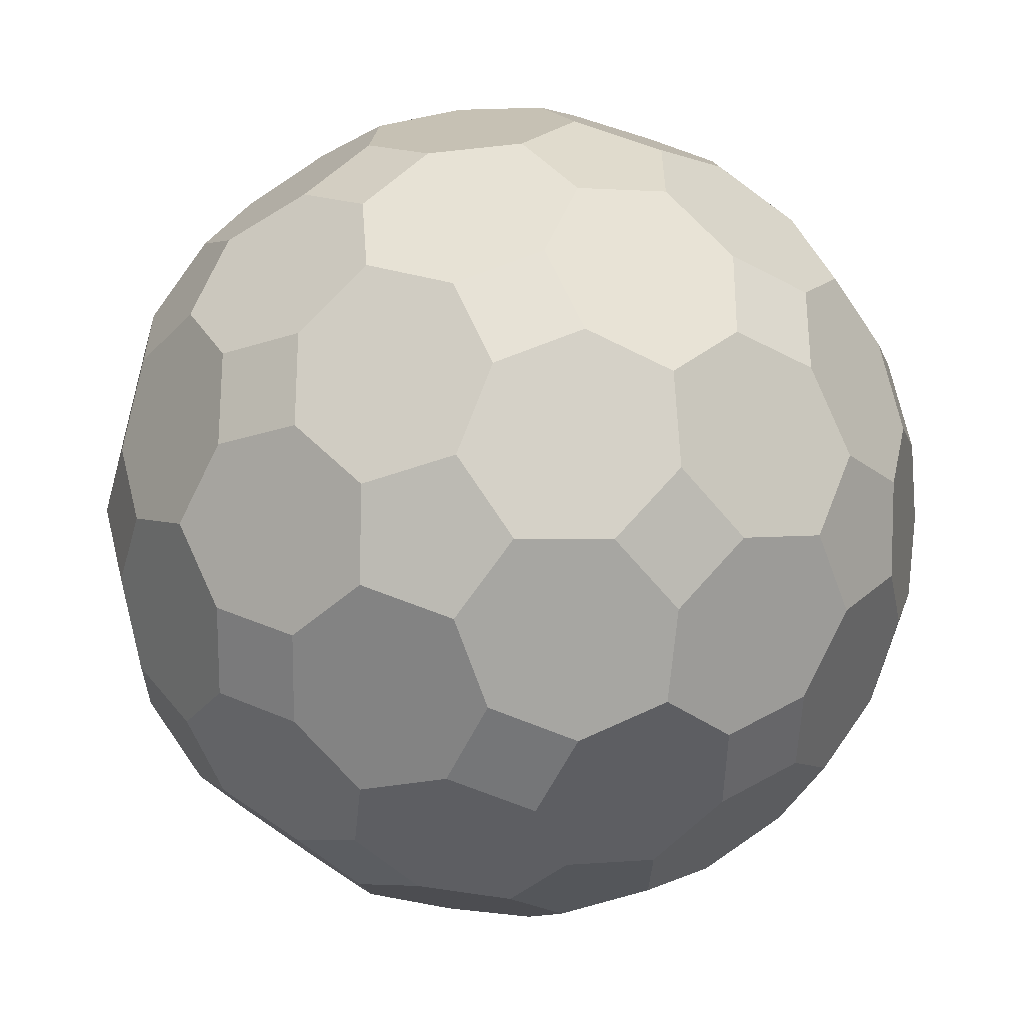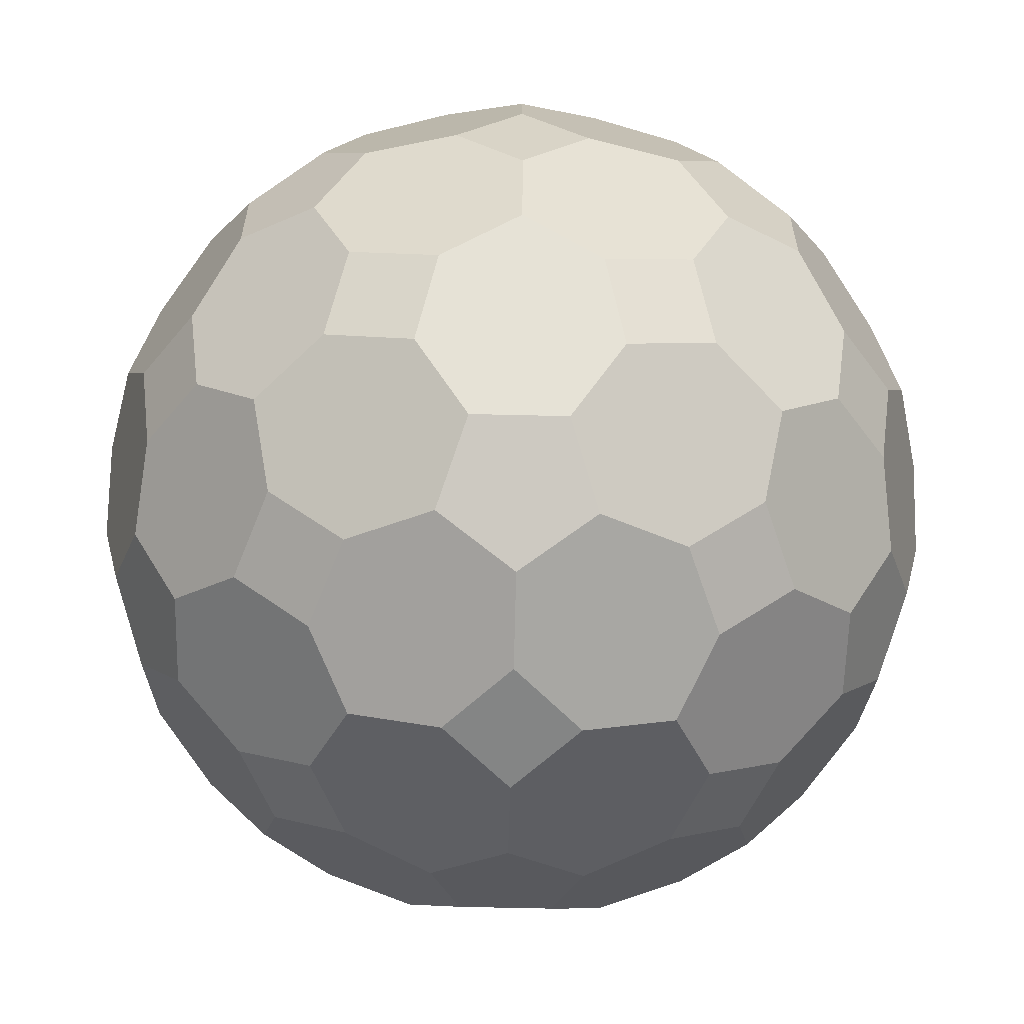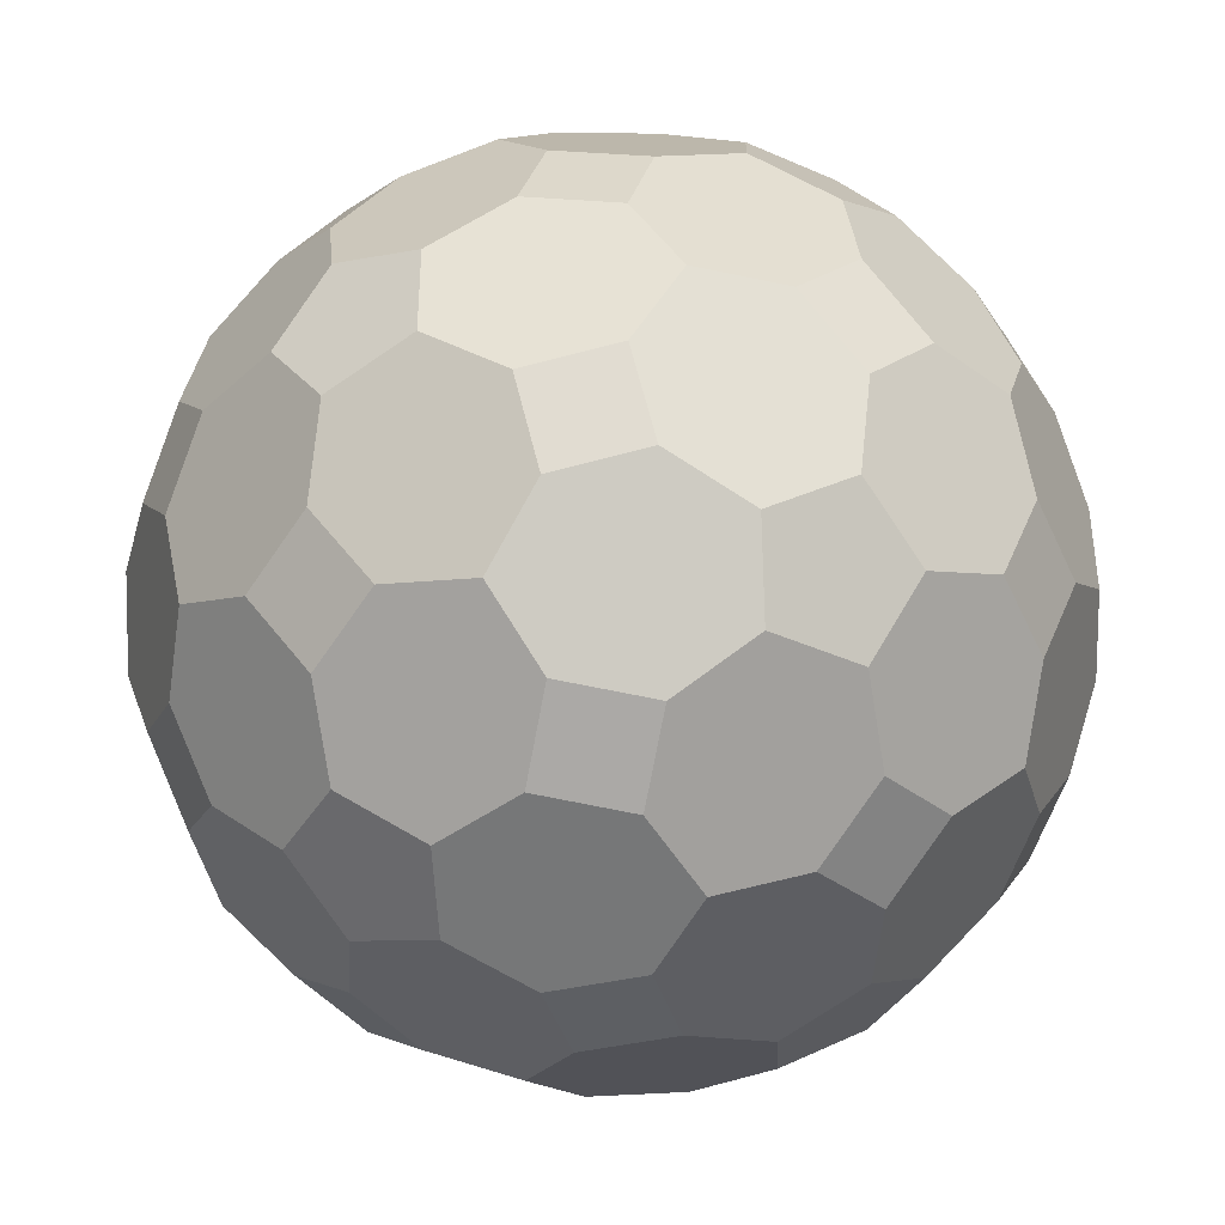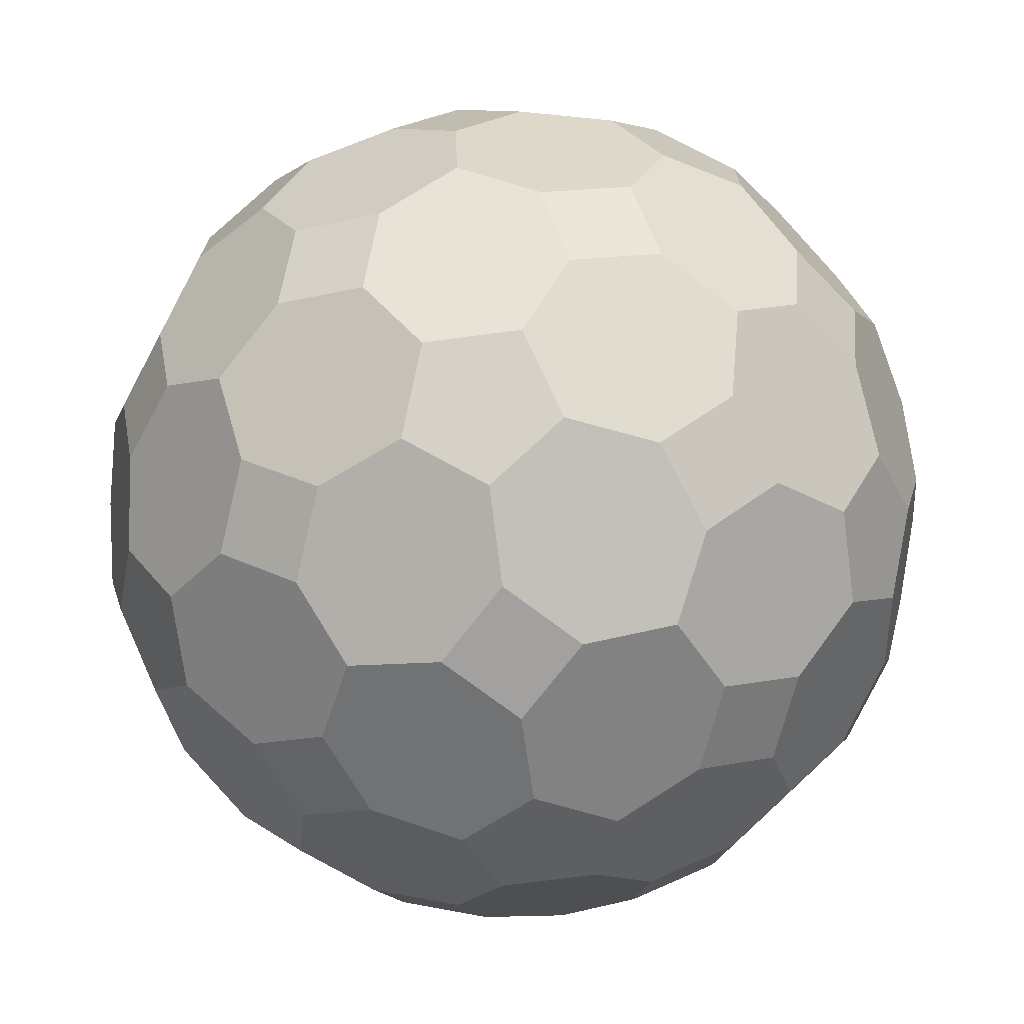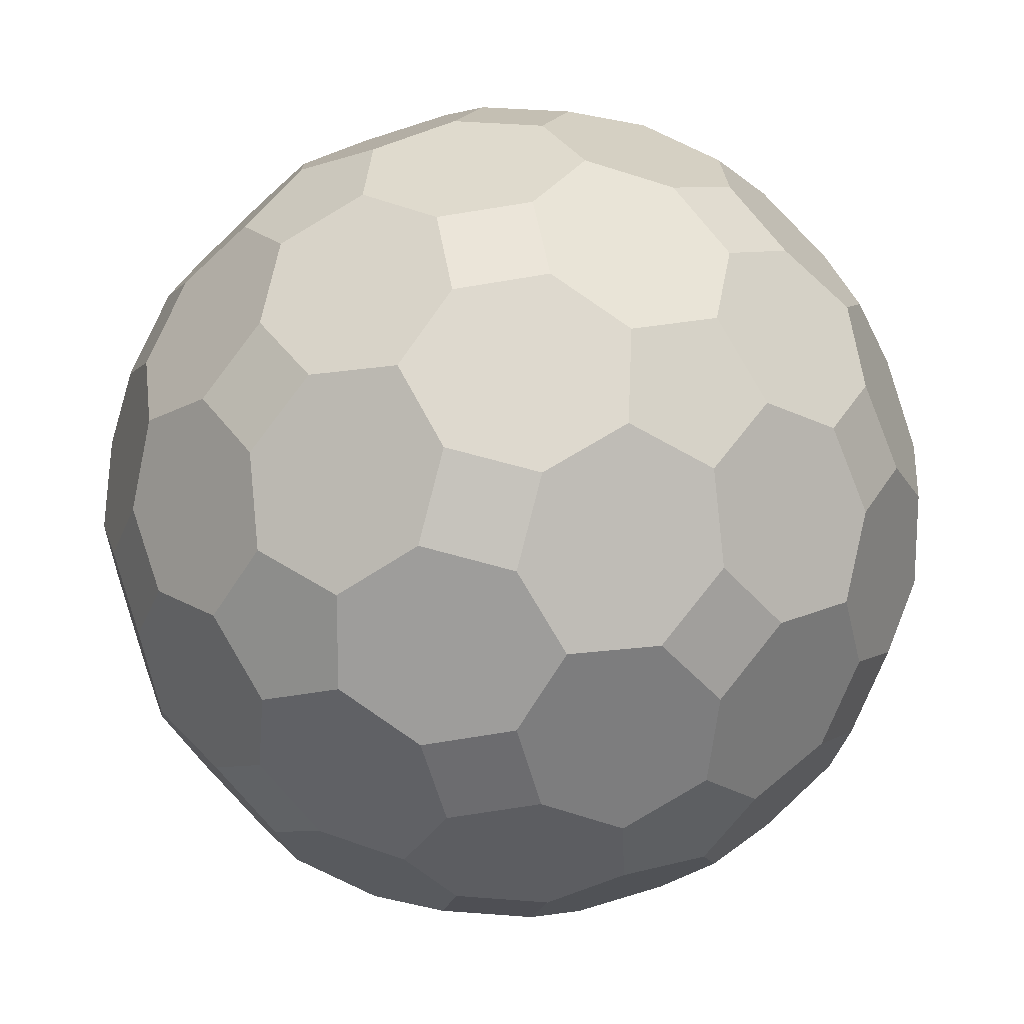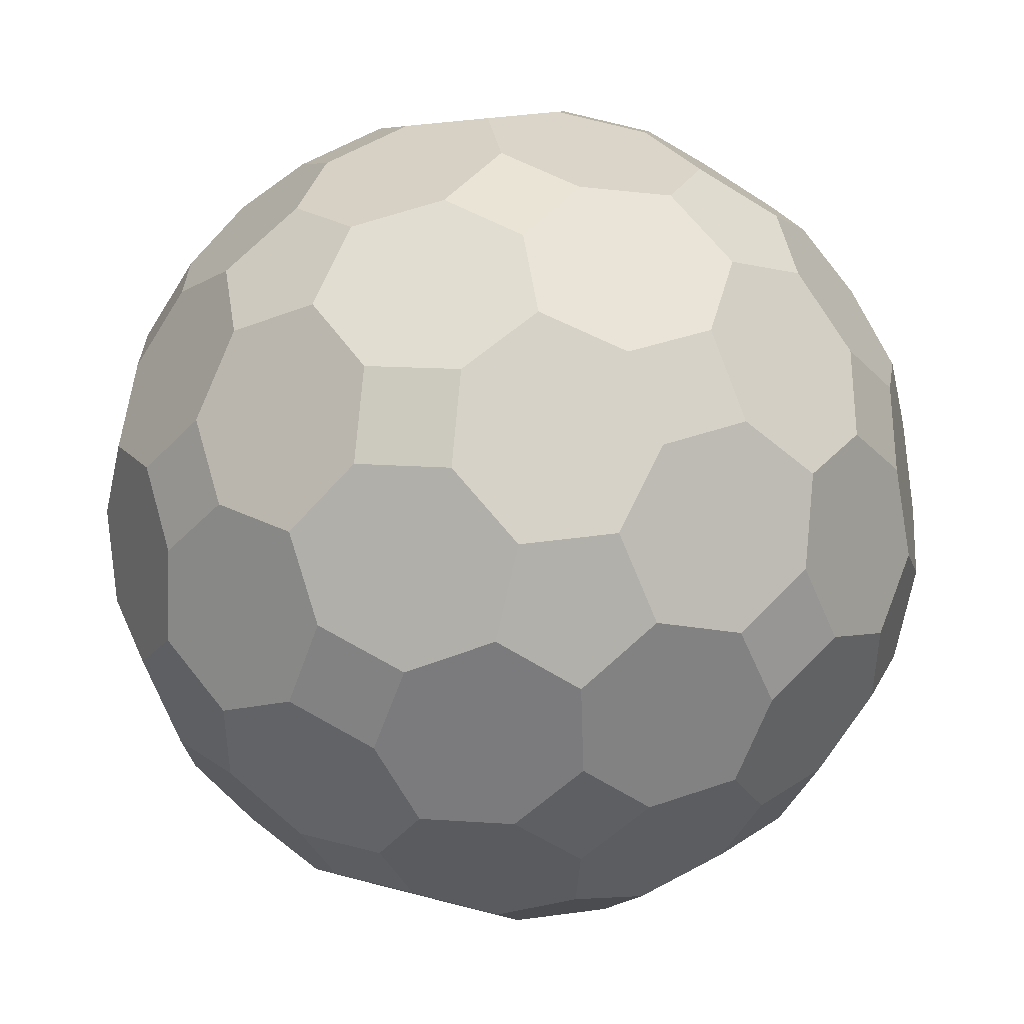
<metadata>
{"format":"obj","ext":"obj","renderer":"f3d","projection":"perspective","resolution":1024,"background":"white","views":[{"elev":-56.8,"azim":19.9,"up":"+Y"},{"elev":-61.6,"azim":-91.4,"up":"+Z"},{"elev":-40.0,"azim":-118.7,"up":"+Y"},{"elev":-72.2,"azim":-82.4,"up":"+Z"},{"elev":17.7,"azim":-27.6,"up":"+Z"},{"elev":43.9,"azim":-99.1,"up":"+Y"}]}
</metadata>
<code>
o 4-5-Truncated Deltoidal Hexecontahedron
v 0 0 0
v 0 -0.9514 0.2246
v 0.7071 -1.659 0.2246
v 1.68 -1.659 -0.005155
v 2.18 -0.8495 -0.3142
v 1.765 0.05275 -0.429
v 0.8391 0.4063 -0.294
v 1.058 1.197 -0.8661
v 0.5 1.869 -1.353
v -0.5 1.869 -1.353
v -1.058 1.197 -0.8661
v -0.8391 0.4063 -0.294
v -1.765 0.05275 -0.429
v -2.18 -0.8495 -0.3142
v -1.68 -1.659 -0.005155
v -0.7071 -1.659 0.2246
v 0 0 -8.684
v 0 -0.9514 -8.909
v -0.7071 -1.659 -8.909
v -1.68 -1.659 -8.679
v -2.18 -0.8495 -8.37
v -1.765 0.05275 -8.255
v -0.8391 0.4063 -8.39
v -1.058 1.197 -7.818
v -0.5 1.869 -7.331
v 0.5 1.869 -7.331
v 1.058 1.197 -7.818
v 0.8391 0.4063 -8.39
v 1.765 0.05275 -8.255
v 2.18 -0.8495 -8.37
v 1.68 -1.659 -8.679
v 0.7071 -1.659 -8.909
v 0 -3.317 0
v 0 -2.366 0.2246
v -2.18 -2.468 -0.3142
v -1.765 -3.37 -0.429
v -0.8391 -3.723 -0.294
v -1.058 -4.514 -0.8661
v -0.5 -5.186 -1.353
v 0.5 -5.186 -1.353
v 1.058 -4.514 -0.8661
v 0.8391 -3.723 -0.294
v 1.765 -3.37 -0.429
v 2.18 -2.468 -0.3142
v 0 -3.317 -8.684
v 0 -2.366 -8.909
v 2.18 -2.468 -8.37
v 1.765 -3.37 -8.255
v 0.8391 -3.723 -8.39
v 1.058 -4.514 -7.818
v 0.5 -5.186 -7.331
v -0.5 -5.186 -7.331
v -1.058 -4.514 -7.818
v -0.8391 -3.723 -8.39
v -1.765 -3.37 -8.255
v -2.18 -2.468 -8.37
v 4.342 -1.659 -2.684
v 4.567 -1.659 -3.635
v 4.567 -0.9514 -4.342
v 4.337 0.02184 -4.342
v 4.028 0.5218 -3.533
v 3.913 0.1062 -2.631
v 4.048 -0.8194 -2.277
v 3.476 -0.6009 -1.487
v 2.989 -1.159 -0.8142
v 2.989 -2.159 -0.8142
v 3.476 -2.716 -1.487
v 4.048 -2.498 -2.277
v 3.913 -3.423 -2.631
v 4.028 -3.839 -3.533
v 4.337 -3.339 -4.342
v 4.567 -2.366 -4.342
v 4.342 -1.659 -6.001
v 4.567 -1.659 -5.049
v 4.028 -3.839 -5.151
v 3.913 -3.423 -6.053
v 4.048 -2.498 -6.407
v 3.476 -2.716 -7.197
v 2.989 -2.159 -7.87
v 2.989 -1.159 -7.87
v 3.476 -0.6009 -7.197
v 4.048 -0.8194 -6.407
v 3.913 0.1062 -6.053
v 4.028 0.5218 -5.151
v -4.342 -1.659 -2.684
v -4.567 -1.659 -3.635
v -4.567 -2.366 -4.342
v -4.337 -3.339 -4.342
v -4.028 -3.839 -3.533
v -3.913 -3.423 -2.631
v -4.048 -2.498 -2.277
v -3.476 -2.716 -1.487
v -2.989 -2.159 -0.8142
v -2.989 -1.159 -0.8142
v -3.476 -0.6009 -1.487
v -4.048 -0.8194 -2.277
v -3.913 0.1062 -2.631
v -4.028 0.5218 -3.533
v -4.337 0.02184 -4.342
v -4.567 -0.9514 -4.342
v -4.342 -1.659 -6.001
v -4.567 -1.659 -5.049
v -4.028 0.5218 -5.151
v -3.913 0.1062 -6.053
v -4.048 -0.8194 -6.407
v -3.476 -0.6009 -7.197
v -2.989 -1.159 -7.87
v -2.989 -2.159 -7.87
v -3.476 -2.716 -7.197
v -4.048 -2.498 -6.407
v -3.913 -3.423 -6.053
v -4.028 -3.839 -5.151
v 1.659 2.684 -4.342
v 0.7071 2.908 -4.342
v 0 2.908 -3.635
v 0 2.678 -2.662
v 0.809 2.369 -2.162
v 1.711 2.254 -2.577
v 2.065 2.39 -3.503
v 2.855 1.817 -3.284
v 3.528 1.331 -3.842
v 3.528 1.331 -4.842
v 2.855 1.817 -5.4
v 2.065 2.39 -5.181
v 1.711 2.254 -6.107
v 0.809 2.369 -6.522
v 0 2.678 -6.022
v 0 2.908 -5.049
v 1.659 -6.001 -4.342
v 0.7071 -6.225 -4.342
v 0 -6.225 -5.049
v 0 -5.995 -6.022
v 0.809 -5.686 -6.522
v 1.711 -5.572 -6.107
v 2.065 -5.707 -5.181
v 2.855 -5.135 -5.4
v 3.528 -4.648 -4.842
v 3.528 -4.648 -3.842
v 2.855 -5.135 -3.284
v 2.065 -5.707 -3.503
v 1.711 -5.572 -2.577
v 0.809 -5.686 -2.162
v 0 -5.995 -2.662
v 0 -6.225 -3.635
v -1.659 2.684 -4.342
v -0.7071 2.908 -4.342
v -0.809 2.369 -6.522
v -1.711 2.254 -6.107
v -2.065 2.39 -5.181
v -2.855 1.817 -5.4
v -3.528 1.331 -4.842
v -3.528 1.331 -3.842
v -2.855 1.817 -3.284
v -2.065 2.39 -3.503
v -1.711 2.254 -2.577
v -0.809 2.369 -2.162
v -1.659 -6.001 -4.342
v -0.7071 -6.225 -4.342
v -0.809 -5.686 -2.162
v -1.711 -5.572 -2.577
v -2.065 -5.707 -3.503
v -2.855 -5.135 -3.284
v -3.528 -4.648 -3.842
v -3.528 -4.648 -4.842
v -2.855 -5.135 -5.4
v -2.065 -5.707 -5.181
v -1.711 -5.572 -6.107
v -0.809 -5.686 -6.522
v 2.684 1.025 -1.659
v 1.983 0.8433 -1.001
v 3.341 0.3247 -1.84
v 2.502 1.682 -2.359
v 2.684 1.025 -7.026
v 1.983 0.8433 -7.683
v 2.502 1.682 -6.325
v 3.341 0.3247 -6.844
v 2.684 -4.342 -1.659
v 1.983 -4.16 -1.001
v 2.502 -4.999 -2.359
v 3.341 -3.642 -1.84
v 2.684 -4.342 -7.026
v 1.983 -4.16 -7.683
v 3.341 -3.642 -6.844
v 2.502 -4.999 -6.325
v -2.684 1.025 -1.659
v -1.983 0.8433 -1.001
v -2.502 1.682 -2.359
v -3.341 0.3247 -1.84
v -2.684 1.025 -7.026
v -1.983 0.8433 -7.683
v -3.341 0.3247 -6.844
v -2.502 1.682 -6.325
v -2.684 -4.342 -1.659
v -1.983 -4.16 -1.001
v -3.341 -3.642 -1.84
v -2.502 -4.999 -2.359
v -2.684 -4.342 -7.026
v -1.983 -4.16 -7.683
v -2.502 -4.999 -6.325
v -3.341 -3.642 -6.844
g 4-5-Truncated Deltoidal Hexecontahedron
f 1 2 3 4 5 6 7
f 1 7 8 9 10 11 12
f 1 12 13 14 15 16 2
f 17 18 19 20 21 22 23
f 17 23 24 25 26 27 28
f 17 28 29 30 31 32 18
f 33 34 16 15 35 36 37
f 33 37 38 39 40 41 42
f 33 42 43 44 4 3 34
f 45 46 32 31 47 48 49
f 45 49 50 51 52 53 54
f 45 54 55 56 20 19 46
f 57 58 59 60 61 62 63
f 57 63 64 65 66 67 68
f 57 68 69 70 71 72 58
f 73 74 72 71 75 76 77
f 73 77 78 79 80 81 82
f 73 82 83 84 60 59 74
f 85 86 87 88 89 90 91
f 85 91 92 93 94 95 96
f 85 96 97 98 99 100 86
f 101 102 100 99 103 104 105
f 101 105 106 107 108 109 110
f 101 110 111 112 88 87 102
f 113 114 115 116 117 118 119
f 113 119 120 121 122 123 124
f 113 124 125 126 127 128 114
f 129 130 131 132 133 134 135
f 129 135 136 137 138 139 140
f 129 140 141 142 143 144 130
f 145 146 128 127 147 148 149
f 145 149 150 151 152 153 154
f 145 154 155 156 116 115 146
f 157 158 144 143 159 160 161
f 157 161 162 163 164 165 166
f 157 166 167 168 132 131 158
f 169 170 6 5 65 64 171
f 169 171 62 61 121 120 172
f 169 172 118 117 9 8 170
f 173 174 27 26 126 125 175
f 173 175 123 122 84 83 176
f 173 176 81 80 30 29 174
f 177 178 41 40 142 141 179
f 177 179 139 138 70 69 180
f 177 180 67 66 44 43 178
f 181 182 48 47 79 78 183
f 181 183 76 75 137 136 184
f 181 184 134 133 51 50 182
f 185 186 11 10 156 155 187
f 185 187 153 152 98 97 188
f 185 188 95 94 14 13 186
f 189 190 22 21 107 106 191
f 189 191 104 103 151 150 192
f 189 192 148 147 25 24 190
f 193 194 36 35 93 92 195
f 193 195 90 89 163 162 196
f 193 196 160 159 39 38 194
f 197 198 53 52 168 167 199
f 197 199 165 164 112 111 200
f 197 200 109 108 56 55 198
f 4 44 66 65 5
f 31 30 80 79 47
f 15 14 94 93 35
f 20 56 108 107 21
f 60 84 122 121 61
f 71 70 138 137 75
f 99 98 152 151 103
f 88 112 164 163 89
f 116 156 10 9 117
f 127 126 26 25 147
f 143 142 40 39 159
f 132 168 52 51 133
f 3 2 16 34
f 32 46 19 18
f 59 58 72 74
f 100 102 87 86
f 115 114 128 146
f 144 158 131 130
f 7 6 170 8
f 28 27 174 29
f 42 41 178 43
f 49 48 182 50
f 12 11 186 13
f 23 22 190 24
f 37 36 194 38
f 54 53 198 55
f 63 62 171 64
f 82 81 176 83
f 68 67 180 69
f 77 76 183 78
f 96 95 188 97
f 105 104 191 106
f 91 90 195 92
f 110 109 200 111
f 119 118 172 120
f 124 123 175 125
f 140 139 179 141
f 135 134 184 136
f 154 153 187 155
f 149 148 192 150
f 161 160 196 162
f 166 165 199 167

</code>
